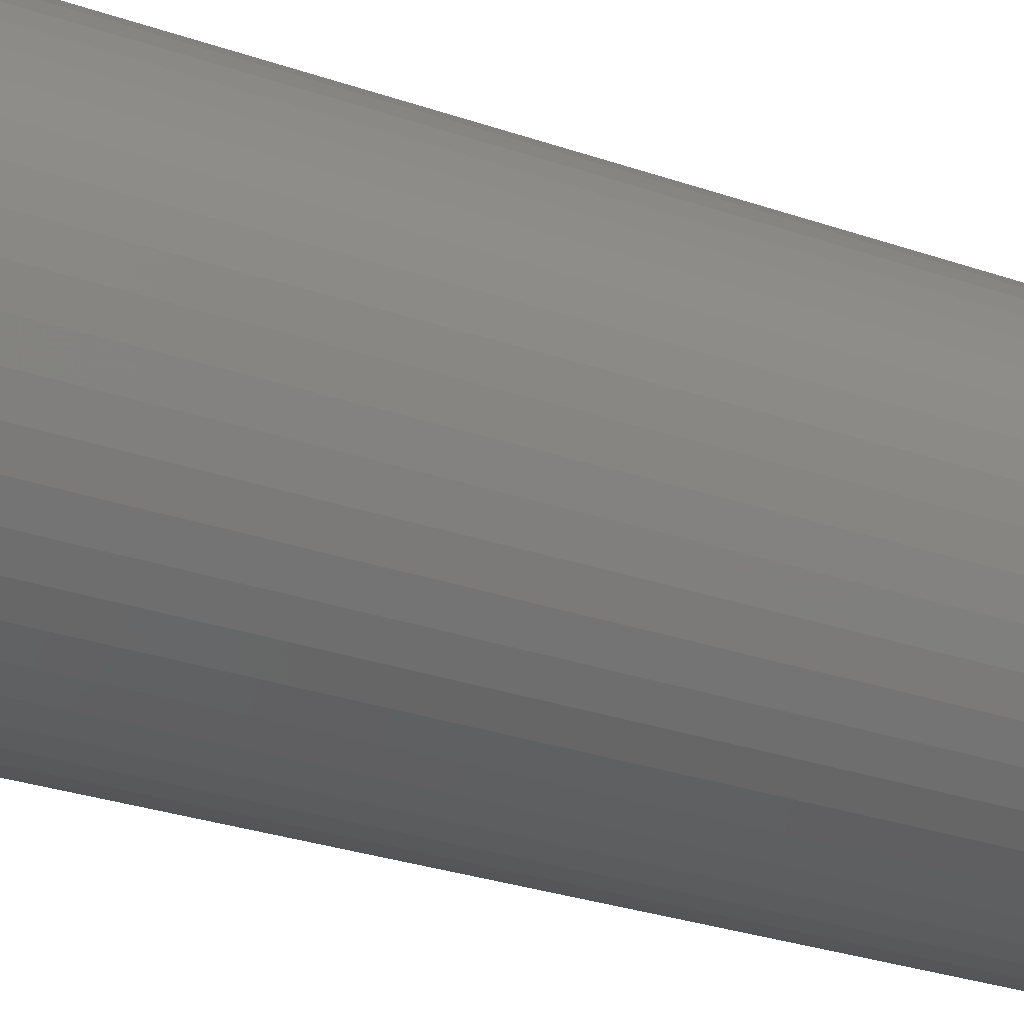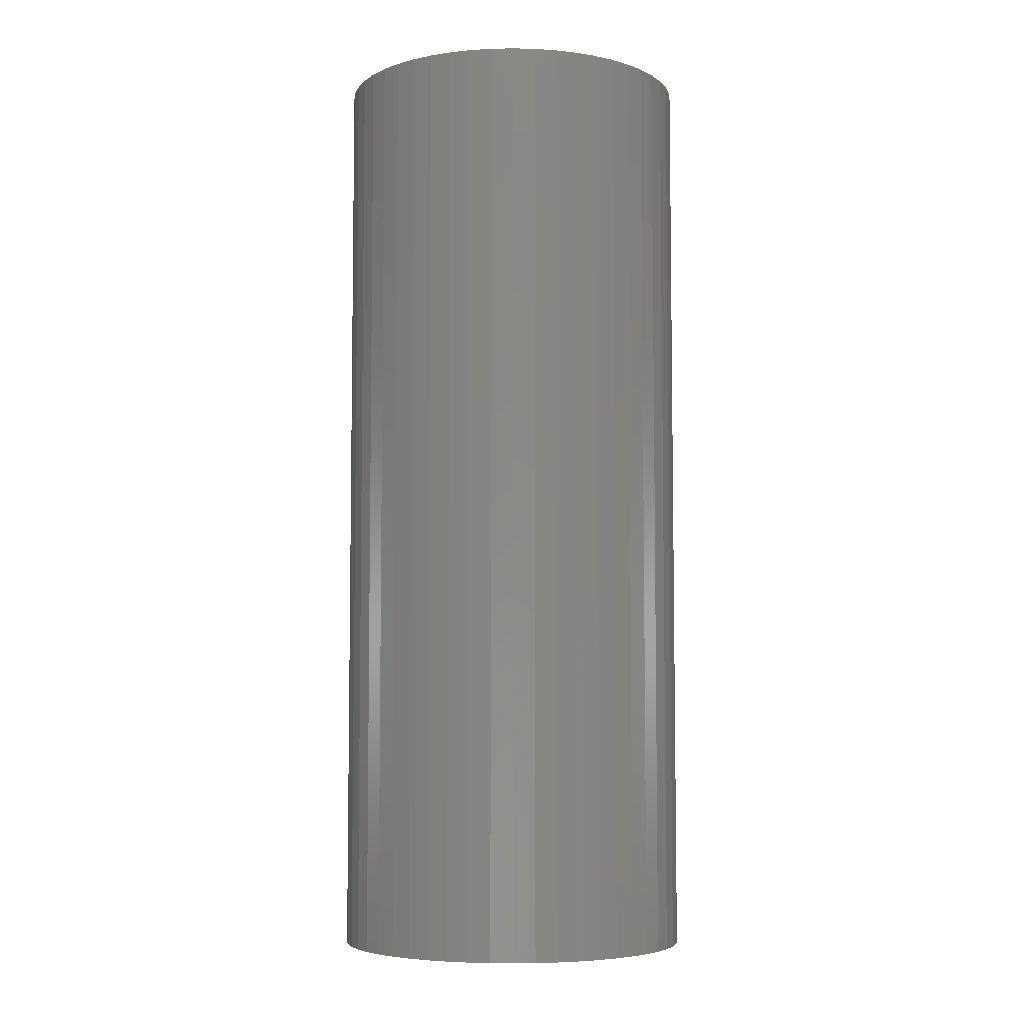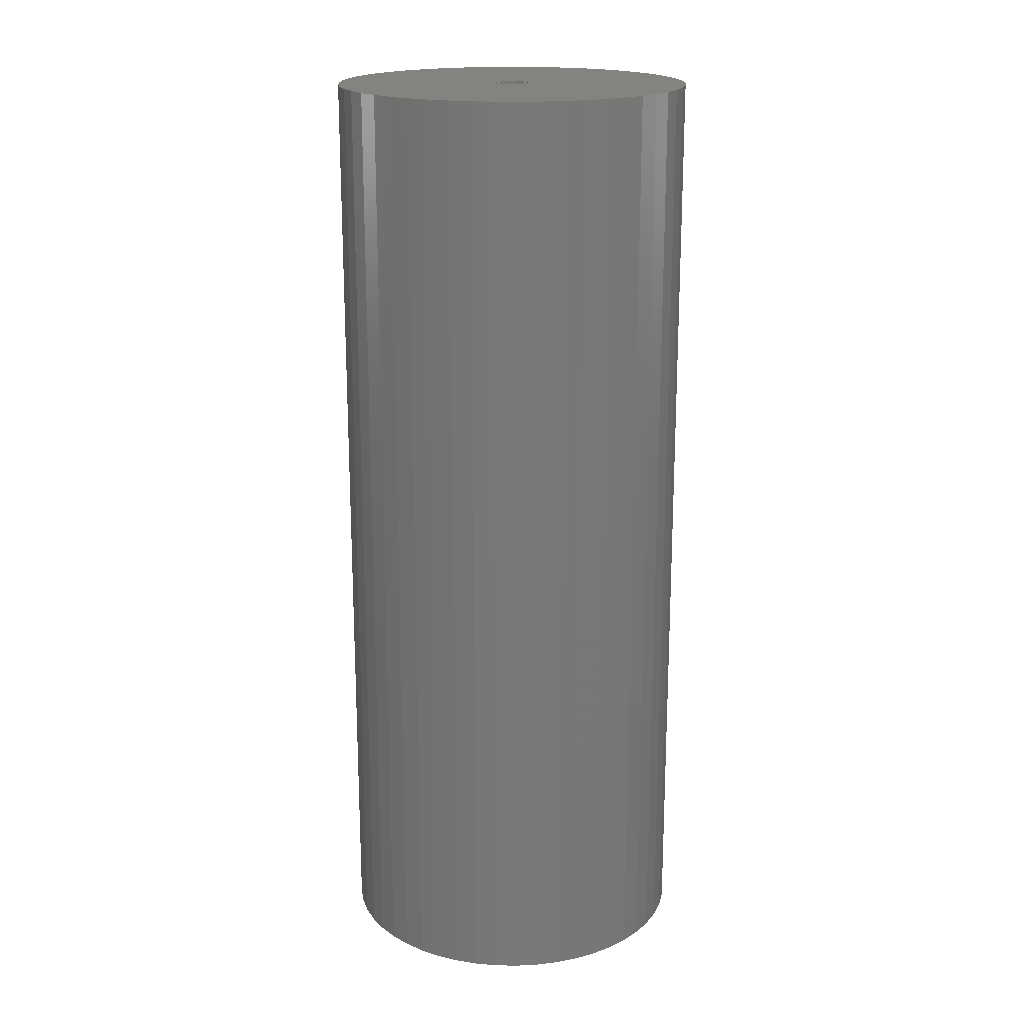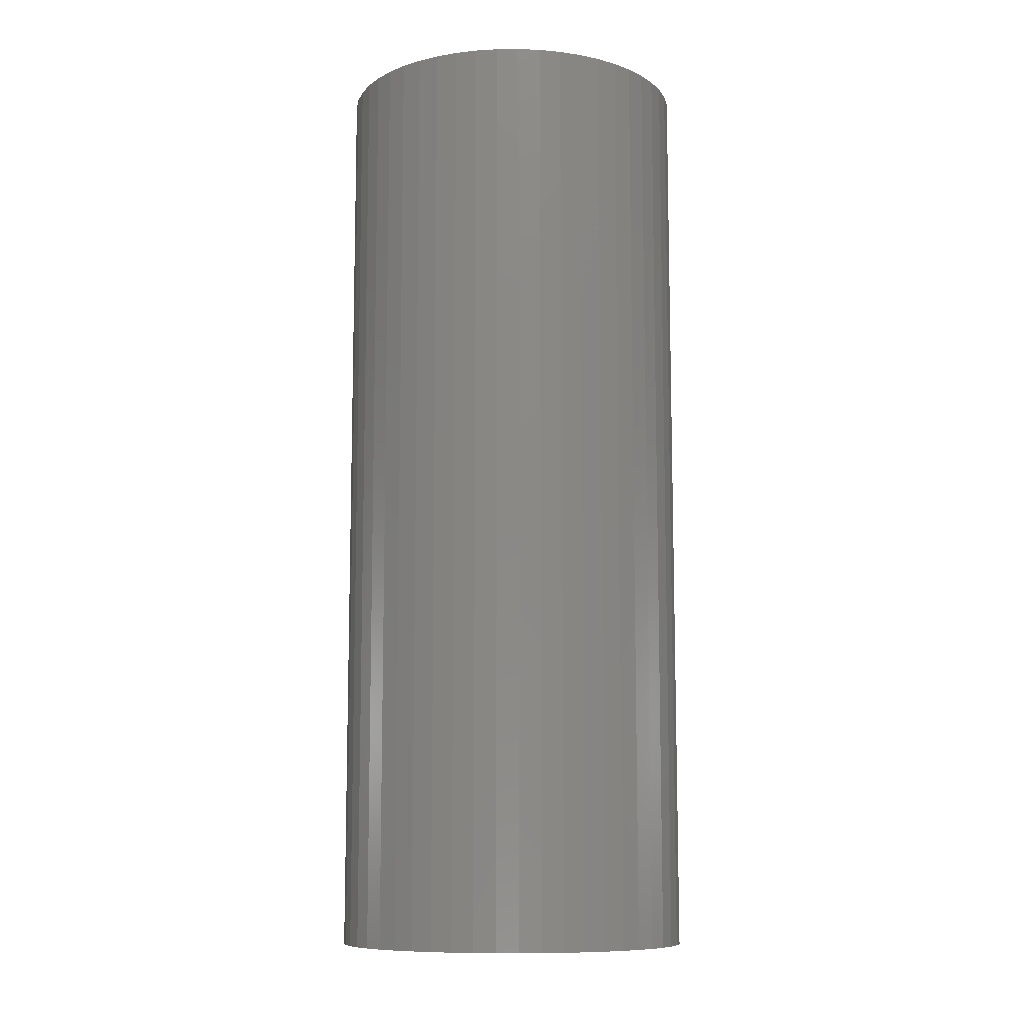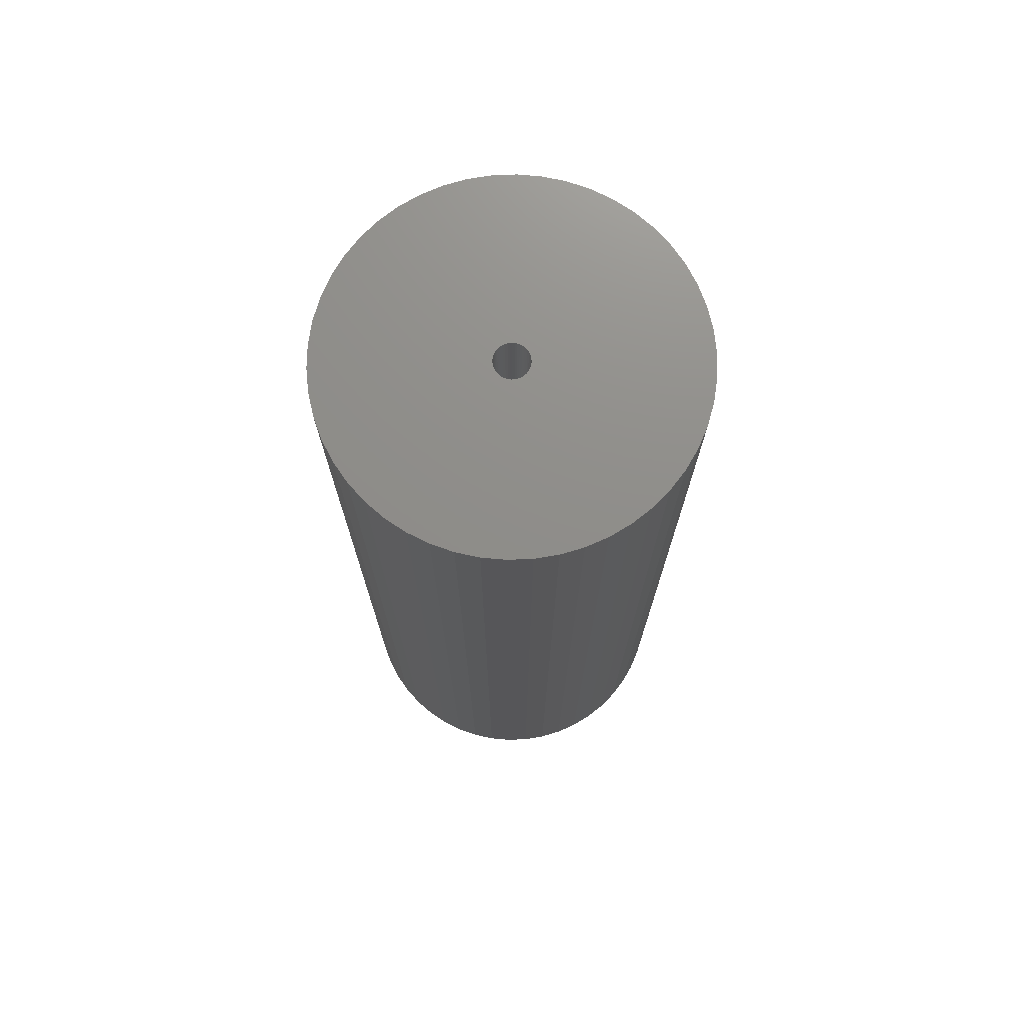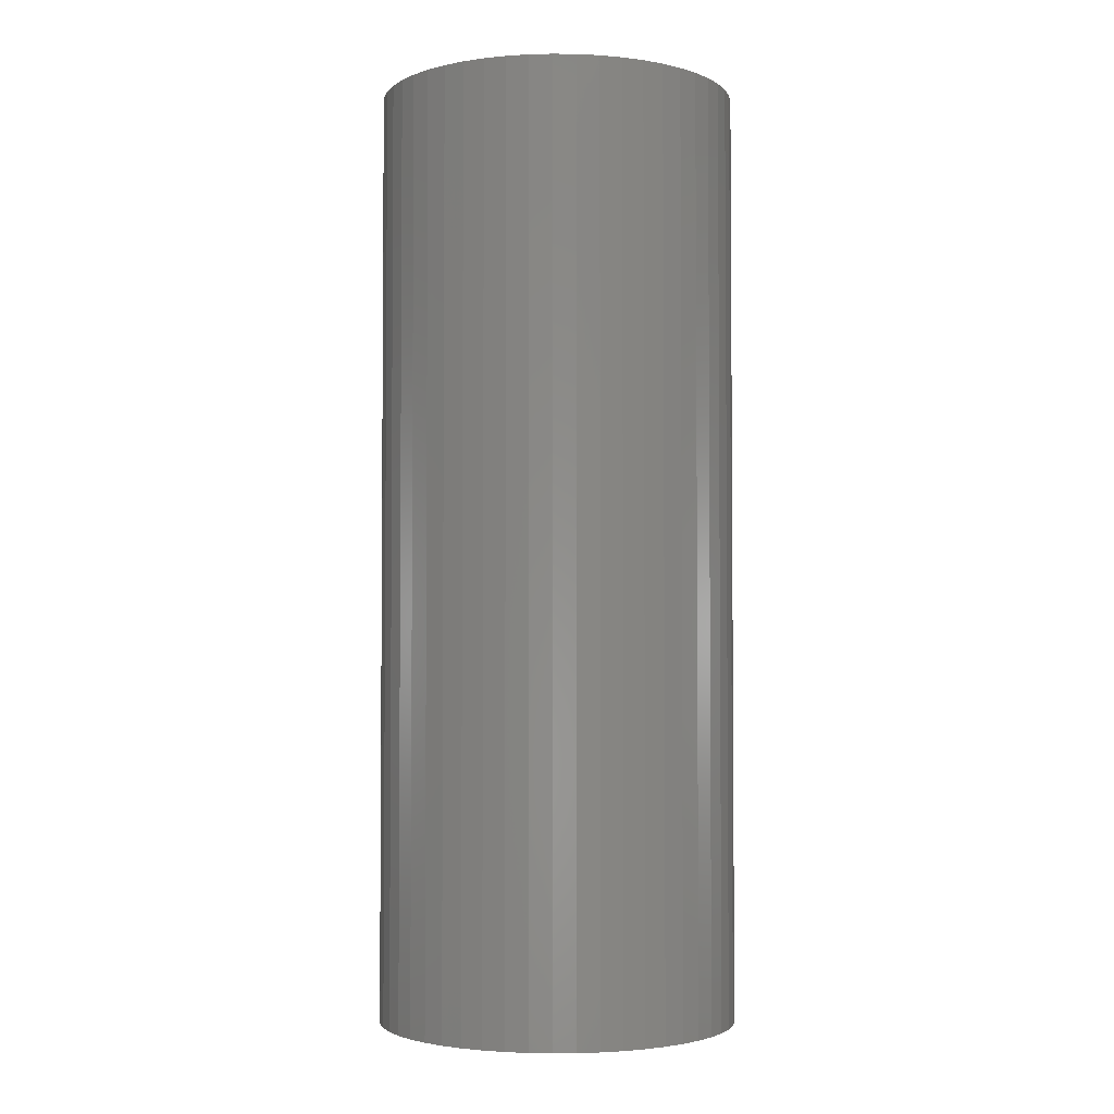
<metadata>
{"format":"stl","ext":"stl","renderer":"f3d","projection":"perspective","resolution":1024,"background":"white","views":[{"elev":-28.1,"azim":-118.0,"up":"+Y"},{"elev":-5.7,"azim":3.3,"up":"+Z"},{"elev":18.7,"azim":-99.0,"up":"+Z"},{"elev":-9.9,"azim":23.0,"up":"+Z"},{"elev":73.7,"azim":156.2,"up":"+Z"},{"elev":-2.9,"azim":-153.5,"up":"+Z"}]}
</metadata>
<code>
# stl→obj: 200 verts, 400 faces
v 16.25 0 42.5
v 16.12 2.037 -42.5
v 16.12 2.037 42.5
v 16.25 0 -42.5
v -16.25 0 -42.5
v -16.12 2.037 42.5
v -16.12 2.037 -42.5
v -16.25 0 42.5
v 1.02 16.22 -42.5
v -1.02 16.22 42.5
v 1.02 16.22 42.5
v -1.02 16.22 -42.5
v -1.02 -16.22 -42.5
v 1.02 -16.22 42.5
v -1.02 -16.22 42.5
v 1.02 -16.22 -42.5
v 11.85 11.12 -42.5
v 10.36 12.52 42.5
v 11.85 11.12 42.5
v 10.36 12.52 -42.5
v -10.36 12.52 -42.5
v -11.85 11.12 42.5
v -10.36 12.52 42.5
v -11.85 11.12 -42.5
v -5.022 15.45 -42.5
v -6.919 14.7 42.5
v -5.022 15.45 42.5
v -6.919 14.7 -42.5
v 15.11 5.982 42.5
v 14.24 7.829 -42.5
v 14.24 7.829 42.5
v 15.11 5.982 -42.5
v 15.74 4.041 -42.5
v 15.74 4.041 42.5
v 13.15 9.552 -42.5
v 13.15 9.552 42.5
v 6.919 14.7 -42.5
v 5.022 15.45 42.5
v 6.919 14.7 42.5
v 5.022 15.45 -42.5
v 3.045 15.96 42.5
v 3.045 15.96 -42.5
v 8.707 13.72 42.5
v 8.707 13.72 -42.5
v -15.11 5.982 -42.5
v -14.24 7.829 42.5
v -14.24 7.829 -42.5
v -15.11 5.982 42.5
v -13.15 9.552 -42.5
v -13.15 9.552 42.5
v -15.74 4.041 -42.5
v -15.74 4.041 42.5
v -8.707 13.72 42.5
v -8.707 13.72 -42.5
v -3.045 15.96 42.5
v -3.045 15.96 -42.5
v 3.045 -15.96 42.5
v 3.045 -15.96 -42.5
v 1.55 0 42.5
v 1.538 0.1943 42.5
v 16.12 -2.037 42.5
v 1.501 0.3855 42.5
v 1.538 -0.1943 42.5
v 1.441 0.5706 42.5
v 15.74 -4.041 42.5
v 1.358 0.7467 42.5
v 1.501 -0.3855 42.5
v 1.254 0.9111 42.5
v 15.11 -5.982 42.5
v 1.13 1.061 42.5
v 1.441 -0.5706 42.5
v 0.988 1.194 42.5
v 14.24 -7.829 42.5
v 0.8305 1.309 42.5
v 1.358 -0.7467 42.5
v 0.66 1.402 42.5
v 13.15 -9.552 42.5
v 0.479 1.474 42.5
v 1.254 -0.9111 42.5
v 11.85 -11.12 42.5
v 0.2904 1.523 42.5
v 0.09732 1.547 42.5
v -0.09732 1.547 42.5
v -0.2904 1.523 42.5
v -0.479 1.474 42.5
v -0.66 1.402 42.5
v -0.8305 1.309 42.5
v -0.988 1.194 42.5
v -1.13 1.061 42.5
v -1.254 0.9111 42.5
v 1.13 -1.061 42.5
v 10.36 -12.52 42.5
v 0.988 -1.194 42.5
v 8.707 -13.72 42.5
v 0.8305 -1.309 42.5
v 6.919 -14.7 42.5
v 0.66 -1.402 42.5
v 5.022 -15.45 42.5
v 0.479 -1.474 42.5
v 0.2904 -1.523 42.5
v 0.09732 -1.547 42.5
v -0.09732 -1.547 42.5
v -0.2904 -1.523 42.5
v -3.045 -15.96 42.5
v -0.479 -1.474 42.5
v -5.022 -15.45 42.5
v -0.66 -1.402 42.5
v -6.919 -14.7 42.5
v -0.8305 -1.309 42.5
v -8.707 -13.72 42.5
v -0.988 -1.194 42.5
v -10.36 -12.52 42.5
v -1.13 -1.061 42.5
v -11.85 -11.12 42.5
v -1.254 -0.9111 42.5
v -13.15 -9.552 42.5
v -1.358 -0.7467 42.5
v -14.24 -7.829 42.5
v -1.441 -0.5706 42.5
v -15.11 -5.982 42.5
v -1.501 -0.3855 42.5
v -15.74 -4.041 42.5
v -1.538 -0.1943 42.5
v -16.12 -2.037 42.5
v -1.55 0 42.5
v -1.358 0.7467 42.5
v -1.441 0.5706 42.5
v -1.501 0.3855 42.5
v -1.538 0.1943 42.5
v 16.12 -2.037 -42.5
v 15.74 -4.041 -42.5
v 15.11 -5.982 -42.5
v -14.24 -7.829 -42.5
v -15.11 -5.982 -42.5
v 1.55 0 -42.5
v 1.538 -0.1943 -42.5
v 1.501 -0.3855 -42.5
v 1.538 0.1943 -42.5
v 1.441 -0.5706 -42.5
v 14.24 -7.829 -42.5
v 1.358 -0.7467 -42.5
v 13.15 -9.552 -42.5
v 1.501 0.3855 -42.5
v 1.254 -0.9111 -42.5
v 11.85 -11.12 -42.5
v 1.13 -1.061 -42.5
v 10.36 -12.52 -42.5
v 1.441 0.5706 -42.5
v 0.988 -1.194 -42.5
v 8.707 -13.72 -42.5
v 0.8305 -1.309 -42.5
v 6.919 -14.7 -42.5
v 1.358 0.7467 -42.5
v 0.66 -1.402 -42.5
v 5.022 -15.45 -42.5
v 0.479 -1.474 -42.5
v 1.254 0.9111 -42.5
v 0.2904 -1.523 -42.5
v 0.09732 -1.547 -42.5
v -0.09732 -1.547 -42.5
v -0.2904 -1.523 -42.5
v -3.045 -15.96 -42.5
v -0.479 -1.474 -42.5
v -5.022 -15.45 -42.5
v -0.66 -1.402 -42.5
v -6.919 -14.7 -42.5
v -0.8305 -1.309 -42.5
v -8.707 -13.72 -42.5
v -0.988 -1.194 -42.5
v -10.36 -12.52 -42.5
v -1.13 -1.061 -42.5
v -11.85 -11.12 -42.5
v -1.254 -0.9111 -42.5
v 1.13 1.061 -42.5
v 0.988 1.194 -42.5
v 0.8305 1.309 -42.5
v 0.66 1.402 -42.5
v 0.479 1.474 -42.5
v 0.2904 1.523 -42.5
v 0.09732 1.547 -42.5
v -0.09732 1.547 -42.5
v -0.2904 1.523 -42.5
v -0.479 1.474 -42.5
v -0.66 1.402 -42.5
v -0.8305 1.309 -42.5
v -0.988 1.194 -42.5
v -1.13 1.061 -42.5
v -1.254 0.9111 -42.5
v -1.358 0.7467 -42.5
v -1.441 0.5706 -42.5
v -1.501 0.3855 -42.5
v -1.538 0.1943 -42.5
v -1.55 0 -42.5
v -13.15 -9.552 -42.5
v -1.358 -0.7467 -42.5
v -1.441 -0.5706 -42.5
v -1.501 -0.3855 -42.5
v -15.74 -4.041 -42.5
v -1.538 -0.1943 -42.5
v -16.12 -2.037 -42.5
f 1 2 3
f 2 1 4
f 5 6 7
f 6 5 8
f 9 10 11
f 10 9 12
f 13 14 15
f 14 13 16
f 17 18 19
f 18 17 20
f 21 22 23
f 22 21 24
f 25 26 27
f 26 25 28
f 29 30 31
f 30 29 32
f 3 33 34
f 33 3 2
f 31 35 36
f 35 31 30
f 37 38 39
f 38 37 40
f 40 41 38
f 41 40 42
f 20 43 18
f 43 20 44
f 45 46 47
f 46 45 48
f 49 22 24
f 22 49 50
f 51 48 45
f 48 51 52
f 28 53 26
f 53 28 54
f 12 55 10
f 55 12 56
f 16 57 14
f 57 16 58
f 34 32 29
f 32 34 33
f 36 17 19
f 17 36 35
f 42 11 41
f 11 42 9
f 44 39 43
f 39 44 37
f 47 50 49
f 50 47 46
f 7 52 51
f 52 7 6
f 59 1 3
f 60 3 34
f 1 59 61
f 62 34 29
f 63 61 59
f 64 29 31
f 61 63 65
f 66 31 36
f 67 65 63
f 68 36 19
f 65 67 69
f 70 19 18
f 71 69 67
f 72 18 43
f 69 71 73
f 74 43 39
f 75 73 71
f 76 39 38
f 73 75 77
f 78 38 41
f 79 77 75
f 77 79 80
f 3 60 59
f 34 62 60
f 29 64 62
f 31 66 64
f 36 68 66
f 19 70 68
f 81 41 11
f 18 72 70
f 43 74 72
f 39 76 74
f 38 78 76
f 41 81 78
f 11 82 81
f 11 83 82
f 10 83 11
f 83 10 84
f 55 84 10
f 84 55 85
f 27 85 55
f 85 27 86
f 26 86 27
f 86 26 87
f 53 87 26
f 87 53 88
f 23 88 53
f 88 23 89
f 22 89 23
f 89 22 90
f 91 80 79
f 80 91 92
f 93 92 91
f 92 93 94
f 95 94 93
f 94 95 96
f 97 96 95
f 96 97 98
f 99 98 97
f 98 99 57
f 100 57 99
f 57 100 14
f 101 14 100
f 102 14 101
f 15 102 103
f 104 103 105
f 106 105 107
f 108 107 109
f 110 109 111
f 102 15 14
f 112 111 113
f 114 113 115
f 116 115 117
f 118 117 119
f 120 119 121
f 122 121 123
f 124 123 125
f 50 90 22
f 103 104 15
f 90 50 126
f 105 106 104
f 46 126 50
f 107 108 106
f 126 46 127
f 109 110 108
f 48 127 46
f 111 112 110
f 127 48 128
f 113 114 112
f 52 128 48
f 115 116 114
f 128 52 129
f 117 118 116
f 6 129 52
f 119 120 118
f 129 6 125
f 121 122 120
f 8 125 6
f 123 124 122
f 125 8 124
f 54 23 53
f 23 54 21
f 56 27 55
f 27 56 25
f 61 4 1
f 4 61 130
f 69 131 65
f 131 69 132
f 65 130 61
f 130 65 131
f 133 120 134
f 120 133 118
f 135 4 130
f 136 130 131
f 4 135 2
f 137 131 132
f 138 2 135
f 139 132 140
f 2 138 33
f 141 140 142
f 143 33 138
f 144 142 145
f 33 143 32
f 146 145 147
f 148 32 143
f 149 147 150
f 32 148 30
f 151 150 152
f 153 30 148
f 154 152 155
f 30 153 35
f 156 155 58
f 157 35 153
f 35 157 17
f 130 136 135
f 131 137 136
f 132 139 137
f 140 141 139
f 142 144 141
f 145 146 144
f 158 58 16
f 147 149 146
f 150 151 149
f 152 154 151
f 155 156 154
f 58 158 156
f 16 159 158
f 16 160 159
f 13 160 16
f 160 13 161
f 162 161 13
f 161 162 163
f 164 163 162
f 163 164 165
f 166 165 164
f 165 166 167
f 168 167 166
f 167 168 169
f 170 169 168
f 169 170 171
f 172 171 170
f 171 172 173
f 174 17 157
f 17 174 20
f 175 20 174
f 20 175 44
f 176 44 175
f 44 176 37
f 177 37 176
f 37 177 40
f 178 40 177
f 40 178 42
f 179 42 178
f 42 179 9
f 180 9 179
f 181 9 180
f 12 181 182
f 56 182 183
f 25 183 184
f 28 184 185
f 54 185 186
f 181 12 9
f 21 186 187
f 24 187 188
f 49 188 189
f 47 189 190
f 45 190 191
f 51 191 192
f 7 192 193
f 194 173 172
f 182 56 12
f 173 194 195
f 183 25 56
f 133 195 194
f 184 28 25
f 195 133 196
f 185 54 28
f 134 196 133
f 186 21 54
f 196 134 197
f 187 24 21
f 198 197 134
f 188 49 24
f 197 198 199
f 189 47 49
f 200 199 198
f 190 45 47
f 199 200 193
f 191 51 45
f 5 193 200
f 192 7 51
f 193 5 7
f 150 92 94
f 92 150 147
f 134 122 198
f 122 134 120
f 147 80 92
f 80 147 145
f 152 94 96
f 94 152 150
f 155 96 98
f 96 155 152
f 58 98 57
f 98 58 155
f 73 132 69
f 132 73 140
f 77 140 73
f 140 77 142
f 166 106 108
f 106 166 164
f 164 104 106
f 104 164 162
f 172 116 194
f 116 172 114
f 172 112 114
f 112 172 170
f 198 124 200
f 124 198 122
f 200 8 5
f 8 200 124
f 80 142 77
f 142 80 145
f 168 108 110
f 108 168 166
f 170 110 112
f 110 170 168
f 162 15 104
f 15 162 13
f 194 118 133
f 118 194 116
f 135 60 138
f 60 135 59
f 125 192 129
f 192 125 193
f 181 82 83
f 82 181 180
f 159 102 101
f 102 159 160
f 175 70 72
f 70 175 174
f 187 88 89
f 88 187 186
f 184 85 86
f 85 184 183
f 148 66 153
f 66 148 64
f 153 68 157
f 68 153 66
f 178 76 78
f 76 178 177
f 179 78 81
f 78 179 178
f 176 72 74
f 72 176 175
f 127 189 126
f 189 127 190
f 90 187 89
f 187 90 188
f 128 190 127
f 190 128 191
f 185 86 87
f 86 185 184
f 183 84 85
f 84 183 182
f 154 99 97
f 99 154 156
f 143 64 148
f 64 143 62
f 138 62 143
f 62 138 60
f 157 70 174
f 70 157 68
f 180 81 82
f 81 180 179
f 177 74 76
f 74 177 176
f 126 188 90
f 188 126 189
f 129 191 128
f 191 129 192
f 186 87 88
f 87 186 185
f 182 83 84
f 83 182 181
f 139 67 137
f 67 139 71
f 137 63 136
f 63 137 67
f 169 113 111
f 113 169 171
f 113 173 115
f 173 113 171
f 149 95 93
f 95 149 151
f 136 59 135
f 59 136 63
f 161 105 103
f 105 161 163
f 119 197 121
f 197 119 196
f 123 193 125
f 193 123 199
f 146 79 144
f 79 146 91
f 151 97 95
f 97 151 154
f 141 71 139
f 71 141 75
f 144 75 141
f 75 144 79
f 160 103 102
f 103 160 161
f 115 195 117
f 195 115 173
f 117 196 119
f 196 117 195
f 121 199 123
f 199 121 197
f 146 93 91
f 93 146 149
f 156 100 99
f 100 156 158
f 158 101 100
f 101 158 159
f 165 109 107
f 109 165 167
f 163 107 105
f 107 163 165
f 167 111 109
f 111 167 169

</code>
